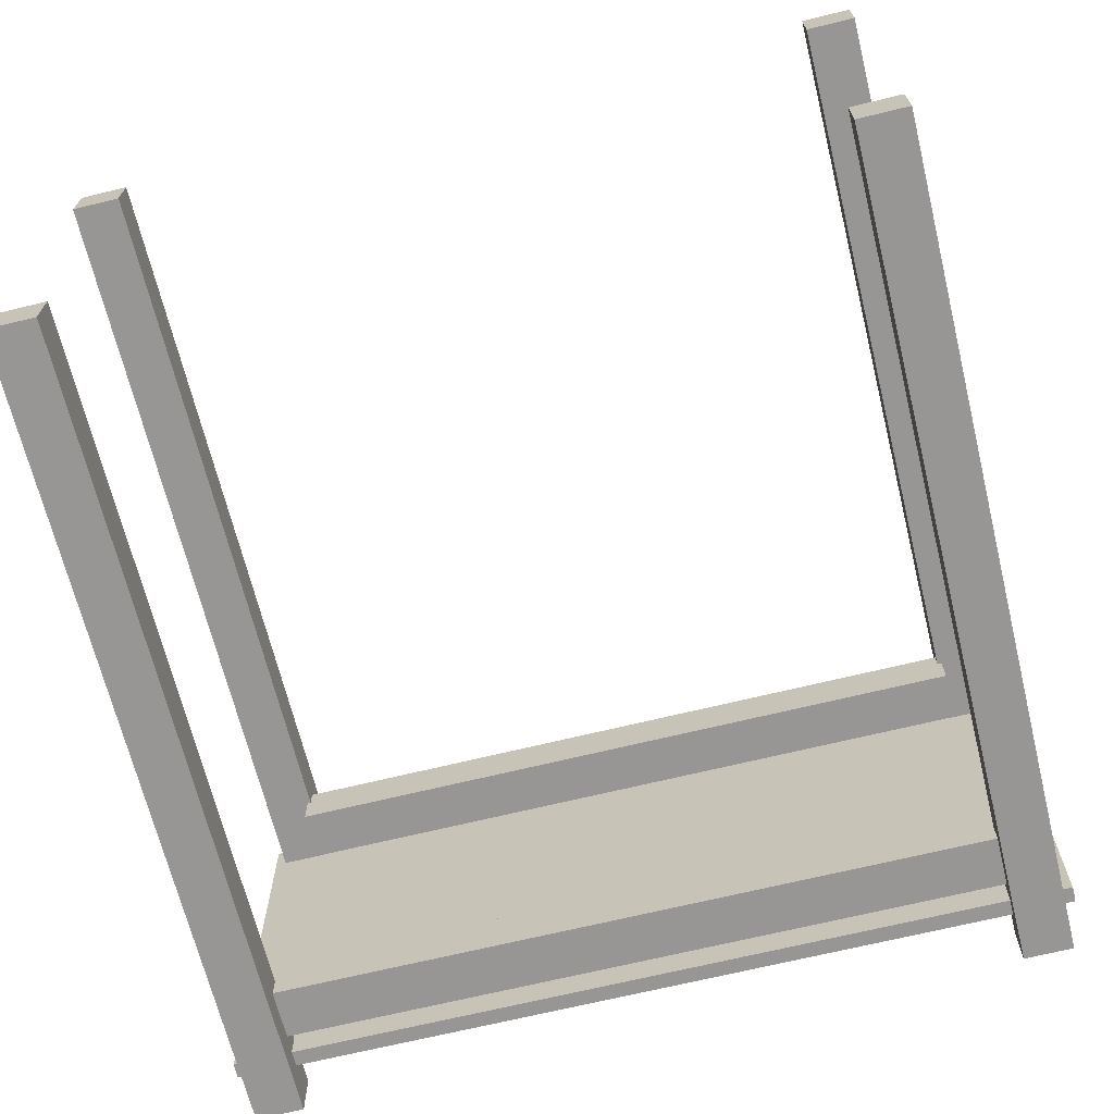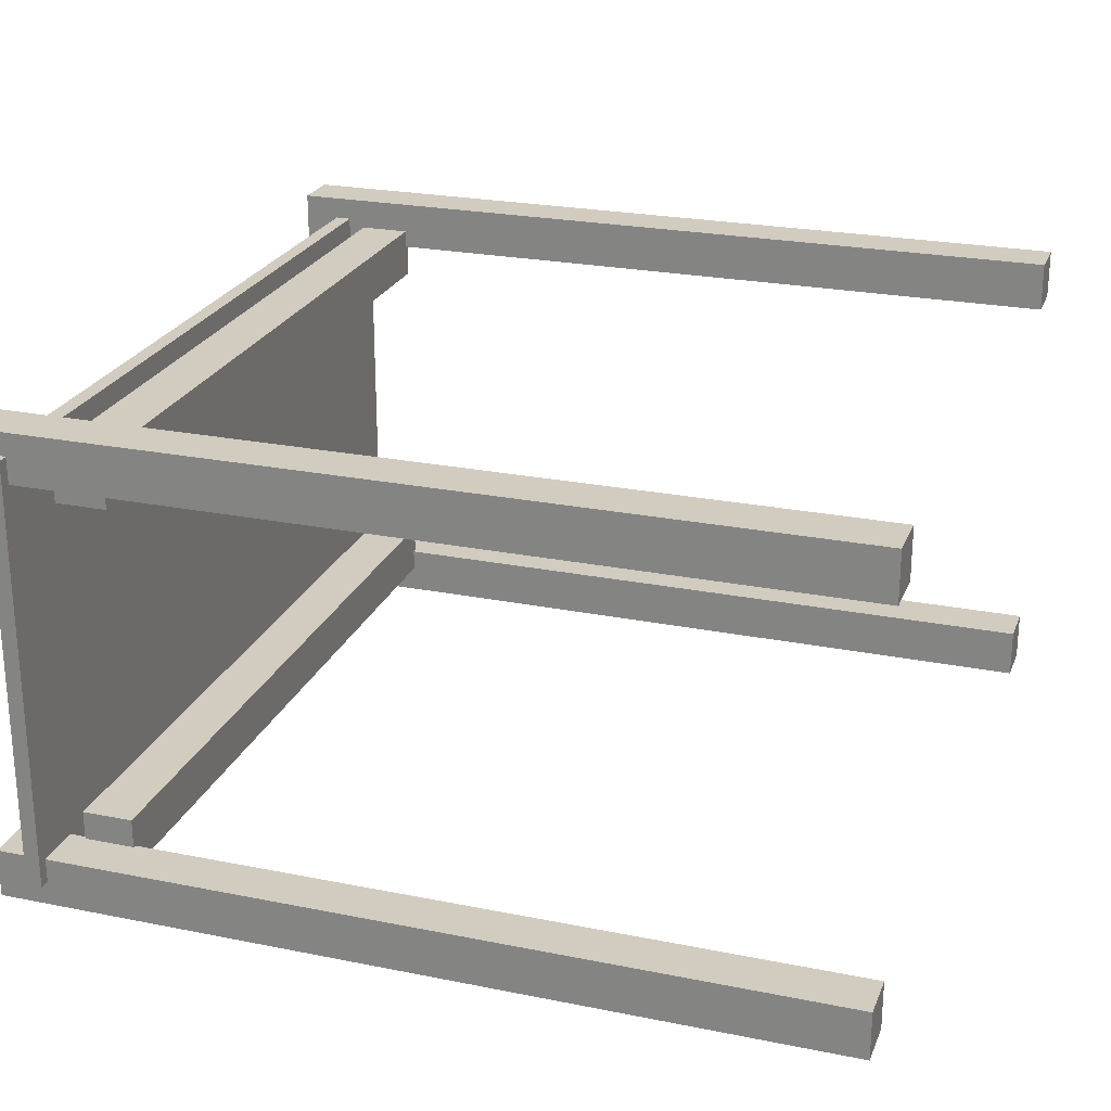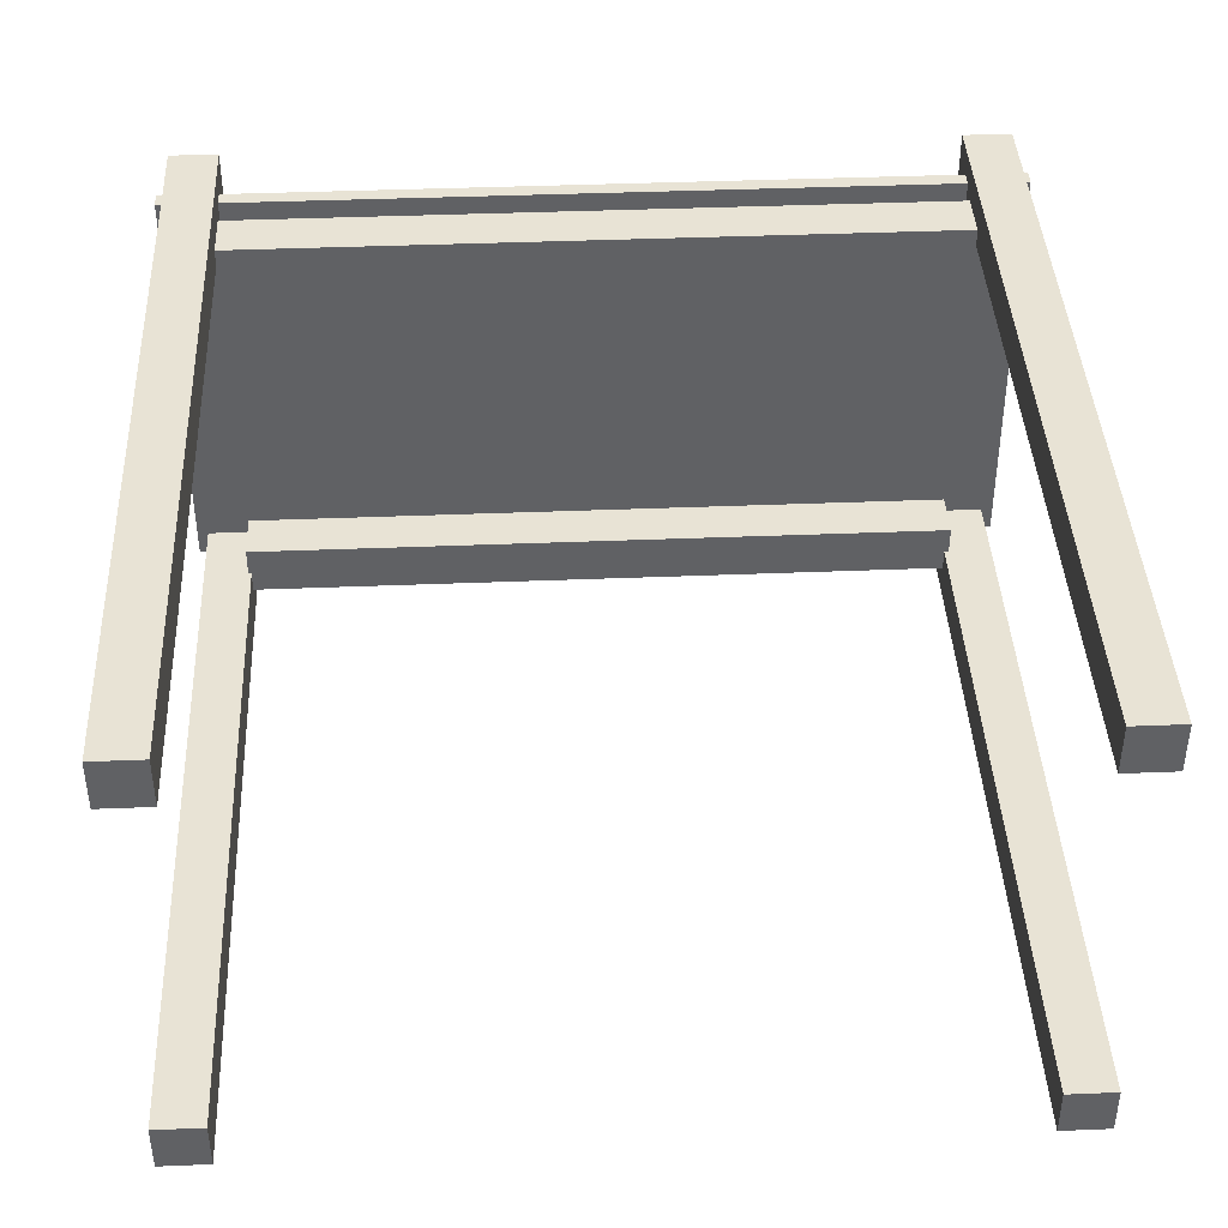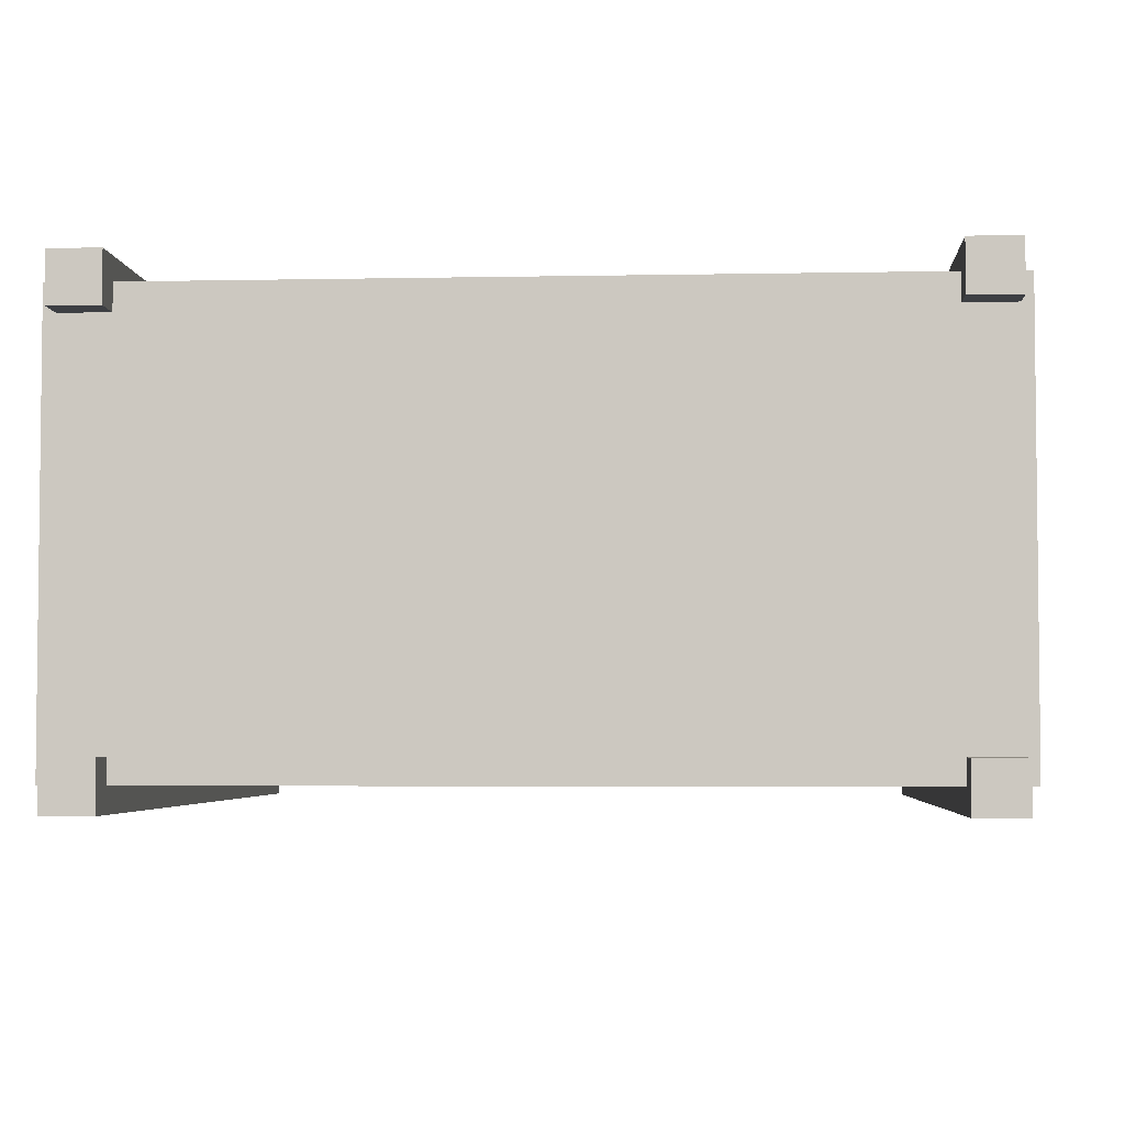
<metadata>
{"format":"obj","ext":"obj","renderer":"f3d","projection":"perspective","resolution":1024,"background":"white","views":[{"elev":-68.0,"azim":13.8,"up":"+Z"},{"elev":24.1,"azim":-71.6,"up":"+Z"},{"elev":41.1,"azim":-2.8,"up":"+Z"},{"elev":-4.0,"azim":-176.1,"up":"+Z"}]}
</metadata>
<code>
v 2.607 5.13 -1.513
v 2.607 5.13 -1.148
v -2.603 5.13 -1.148
v -2.603 5.13 -1.513
v 2.607 5.13 -1.148
v 2.607 5.495 -1.148
v -2.603 5.495 -1.148
v -2.603 5.13 -1.148
v 2.607 5.495 -1.148
v 2.607 5.495 -1.513
v -2.603 5.495 -1.513
v -2.603 5.495 -1.148
v 2.607 5.495 -1.513
v 2.607 5.13 -1.513
v -2.603 5.13 -1.513
v -2.603 5.495 -1.513
v -2.603 5.13 -1.513
v -2.603 5.13 -1.148
v -2.603 5.495 -1.148
v -2.603 5.495 -1.513
v 2.607 5.495 -1.513
v 2.607 5.495 -1.148
v 2.607 5.13 -1.148
v 2.607 5.13 -1.513
v 2.607 5.13 1.119
v 2.607 5.13 1.484
v -2.603 5.13 1.484
v -2.603 5.13 1.119
v 2.607 5.13 1.484
v 2.607 5.495 1.484
v -2.603 5.495 1.484
v -2.603 5.13 1.484
v 2.607 5.495 1.484
v 2.607 5.495 1.119
v -2.603 5.495 1.119
v -2.603 5.495 1.484
v 2.607 5.495 1.119
v 2.607 5.13 1.119
v -2.603 5.13 1.119
v -2.603 5.495 1.119
v -2.603 5.13 1.119
v -2.603 5.13 1.484
v -2.603 5.495 1.484
v -2.603 5.495 1.119
v 2.607 5.495 1.119
v 2.607 5.495 1.484
v 2.607 5.13 1.484
v 2.607 5.13 1.119
v 2.508 5.731 -1.53
v 3.009 5.731 -1.53
v 3.009 5.618 -1.53
v 2.508 5.618 -1.53
v 2.508 5.618 -1.53
v 3.009 5.618 -1.53
v 3.009 5.618 1.545
v 2.508 5.618 1.545
v 3.009 5.731 1.545
v 3.009 5.731 -1.53
v 2.508 5.731 -1.53
v 2.508 5.731 1.545
v 2.508 5.731 -1.53
v 2.409 5.731 -1.53
v 2.409 5.731 1.545
v 2.508 5.731 1.545
v 2.409 5.731 -1.53
v 2.508 5.731 -1.53
v 2.508 5.618 -1.53
v 2.409 5.618 -1.53
v 2.409 5.618 -1.53
v 2.508 5.618 -1.53
v 2.508 5.618 1.545
v 2.409 5.618 1.545
v 2.409 5.731 -1.53
v 1.919 5.731 -1.53
v 1.919 5.731 1.545
v 2.409 5.731 1.545
v 1.919 5.731 -1.53
v 2.409 5.731 -1.53
v 2.409 5.618 -1.53
v 1.919 5.618 -1.53
v 1.919 5.618 -1.53
v 2.409 5.618 -1.53
v 2.409 5.618 1.545
v 1.919 5.618 1.545
v 1.919 5.731 -1.53
v 1.82 5.731 -1.53
v 1.82 5.731 1.545
v 1.919 5.731 1.545
v 1.82 5.731 -1.53
v 1.919 5.731 -1.53
v 1.919 5.618 -1.53
v 1.82 5.618 -1.53
v 1.82 5.618 -1.53
v 1.919 5.618 -1.53
v 1.919 5.618 1.545
v 1.82 5.618 1.545
v 1.82 5.731 -1.53
v 1.314 5.731 -1.53
v 1.314 5.731 1.545
v 1.82 5.731 1.545
v 1.314 5.731 -1.53
v 1.82 5.731 -1.53
v 1.82 5.618 -1.53
v 1.314 5.618 -1.53
v 1.314 5.618 -1.53
v 1.82 5.618 -1.53
v 1.82 5.618 1.545
v 1.314 5.618 1.545
v 1.314 5.731 -1.53
v 1.19 5.731 -1.53
v 1.19 5.731 1.545
v 1.314 5.731 1.545
v 1.19 5.731 -1.53
v 1.314 5.731 -1.53
v 1.314 5.618 -1.53
v 1.19 5.618 -1.53
v 1.19 5.618 -1.53
v 1.314 5.618 -1.53
v 1.314 5.618 1.545
v 1.19 5.618 1.545
v 1.19 5.731 -1.53
v 0.6635 5.731 -1.53
v 0.6635 5.731 1.545
v 1.19 5.731 1.545
v 0.6635 5.731 -1.53
v 1.19 5.731 -1.53
v 1.19 5.618 -1.53
v 0.6635 5.618 -1.53
v 0.6635 5.618 -1.53
v 1.19 5.618 -1.53
v 1.19 5.618 1.545
v 0.6635 5.618 1.545
v 0.6635 5.731 -1.53
v 0.5585 5.731 -1.53
v 0.5585 5.731 1.545
v 0.6635 5.731 1.545
v 0.5585 5.731 -1.53
v 0.6635 5.731 -1.53
v 0.6635 5.618 -1.53
v 0.5585 5.618 -1.53
v 0.5585 5.618 -1.53
v 0.6635 5.618 -1.53
v 0.6635 5.618 1.545
v 0.5585 5.618 1.545
v 0.5585 5.731 -1.53
v 0.01878 5.731 -1.53
v 0.01878 5.731 1.545
v 0.5585 5.731 1.545
v 0.01878 5.731 -1.53
v 0.5585 5.731 -1.53
v 0.5585 5.618 -1.53
v 0.01878 5.618 -1.53
v 0.01878 5.618 -1.53
v 0.5585 5.618 -1.53
v 0.5585 5.618 1.545
v 0.01878 5.618 1.545
v 0.01878 5.731 -1.53
v -0.09473 5.731 -1.53
v -0.09473 5.731 1.545
v 0.01878 5.731 1.545
v -0.09473 5.731 -1.53
v 0.01878 5.731 -1.53
v 0.01878 5.618 -1.53
v -0.09473 5.618 -1.53
v -0.09473 5.618 -1.53
v 0.01878 5.618 -1.53
v 0.01878 5.618 1.545
v -0.09473 5.618 1.545
v -0.09473 5.731 -1.53
v -0.696 5.731 -1.53
v -0.696 5.731 1.545
v -0.09473 5.731 1.545
v -0.696 5.731 -1.53
v -0.09473 5.731 -1.53
v -0.09473 5.618 -1.53
v -0.696 5.618 -1.53
v -0.696 5.618 -1.53
v -0.09473 5.618 -1.53
v -0.09473 5.618 1.545
v -0.696 5.618 1.545
v -0.8382 5.731 -1.53
v -0.696 5.731 -1.53
v -0.696 5.618 -1.53
v -0.8382 5.618 -1.53
v -0.8382 5.618 -1.53
v -0.696 5.618 -1.53
v -0.696 5.618 1.545
v -0.8382 5.618 1.545
v -0.696 5.731 -1.53
v -0.8382 5.731 -1.53
v -0.8382 5.731 1.545
v -0.696 5.731 1.545
v -1.46 5.731 -1.53
v -0.8382 5.731 -1.53
v -0.8382 5.618 -1.53
v -1.46 5.618 -1.53
v -1.46 5.618 -1.53
v -0.8382 5.618 -1.53
v -0.8382 5.618 1.545
v -1.46 5.618 1.545
v -0.8382 5.731 -1.53
v -1.46 5.731 -1.53
v -1.46 5.731 1.545
v -0.8382 5.731 1.545
v -1.616 5.731 -1.53
v -1.46 5.731 -1.53
v -1.46 5.618 -1.53
v -1.616 5.618 -1.53
v -1.616 5.618 -1.53
v -1.46 5.618 -1.53
v -1.46 5.618 1.545
v -1.616 5.618 1.545
v -1.46 5.731 -1.53
v -1.616 5.731 -1.53
v -1.616 5.731 1.545
v -1.46 5.731 1.545
v -2.28 5.731 -1.53
v -1.616 5.731 -1.53
v -1.616 5.618 -1.53
v -2.28 5.618 -1.53
v -2.28 5.618 -1.53
v -1.616 5.618 -1.53
v -1.616 5.618 1.545
v -2.28 5.618 1.545
v -1.616 5.731 -1.53
v -2.28 5.731 -1.53
v -2.28 5.731 1.545
v -1.616 5.731 1.545
v -2.408 5.731 -1.53
v -2.28 5.731 -1.53
v -2.28 5.618 -1.53
v -2.408 5.618 -1.53
v -2.408 5.618 -1.53
v -2.28 5.618 -1.53
v -2.28 5.618 1.545
v -2.408 5.618 1.545
v -2.28 5.731 -1.53
v -2.408 5.731 -1.53
v -2.408 5.731 1.545
v -2.28 5.731 1.545
v -3.009 5.731 -1.53
v -2.408 5.731 -1.53
v -2.408 5.618 -1.53
v -3.009 5.618 -1.53
v -3.009 5.618 1.545
v -3.009 5.618 -1.53
v -2.408 5.618 -1.53
v -2.408 5.618 1.545
v -2.408 5.731 -1.53
v -3.009 5.731 -1.53
v -3.009 5.731 1.545
v -2.408 5.731 1.545
v 3.009 5.731 1.545
v 3.009 5.618 1.545
v 3.009 5.618 -1.53
v 3.009 5.731 -1.53
v -3.009 5.731 -1.53
v -3.009 5.618 -1.53
v -3.009 5.618 1.545
v -3.009 5.731 1.545
v 2.508 5.731 1.545
v 2.508 5.618 1.545
v 3.009 5.618 1.545
v 3.009 5.731 1.545
v 1.919 5.731 1.545
v 1.919 5.618 1.545
v 2.409 5.618 1.545
v 2.409 5.731 1.545
v 1.314 5.731 1.545
v 1.314 5.618 1.545
v 1.82 5.618 1.545
v 1.82 5.731 1.545
v 0.6635 5.731 1.545
v 0.6635 5.618 1.545
v 1.19 5.618 1.545
v 1.19 5.731 1.545
v 0.01878 5.731 1.545
v 0.01878 5.618 1.545
v 0.5585 5.618 1.545
v 0.5585 5.731 1.545
v -0.696 5.731 1.545
v -0.696 5.618 1.545
v -0.09473 5.618 1.545
v -0.09473 5.731 1.545
v -1.46 5.731 1.545
v -1.46 5.618 1.545
v -0.8382 5.618 1.545
v -0.8382 5.731 1.545
v -2.28 5.731 1.545
v -2.28 5.618 1.545
v -1.616 5.618 1.545
v -1.616 5.731 1.545
v -3.009 5.731 1.545
v -3.009 5.618 1.545
v -2.408 5.618 1.545
v -2.408 5.731 1.545
v 2.409 5.731 1.545
v 2.409 5.618 1.545
v 2.508 5.618 1.545
v 2.508 5.731 1.545
v 1.82 5.731 1.545
v 1.82 5.618 1.545
v 1.919 5.618 1.545
v 1.919 5.731 1.545
v 1.19 5.731 1.545
v 1.19 5.618 1.545
v 1.314 5.618 1.545
v 1.314 5.731 1.545
v 0.5585 5.731 1.545
v 0.5585 5.618 1.545
v 0.6635 5.618 1.545
v 0.6635 5.731 1.545
v -0.09473 5.731 1.545
v -0.09473 5.618 1.545
v 0.01878 5.618 1.545
v 0.01878 5.731 1.545
v -0.8382 5.618 1.545
v -0.696 5.618 1.545
v -0.696 5.731 1.545
v -0.8382 5.731 1.545
v -1.616 5.618 1.545
v -1.46 5.618 1.545
v -1.46 5.731 1.545
v -1.616 5.731 1.545
v -2.408 5.618 1.545
v -2.28 5.618 1.545
v -2.28 5.731 1.545
v -2.408 5.731 1.545
v -2.579 2.842e-14 1.707
v -2.579 5.986 1.707
v -2.93 5.986 1.707
v -2.93 2.842e-14 1.707
v -2.618 5.986 1.668
v -2.618 5.986 1.395
v -2.891 5.986 1.395
v -2.891 5.986 1.668
v -2.579 5.986 1.356
v -2.579 2.842e-14 1.356
v -2.93 2.842e-14 1.356
v -2.93 5.986 1.356
v -2.579 2.842e-14 1.356
v -2.579 2.842e-14 1.707
v -2.93 2.842e-14 1.707
v -2.93 2.842e-14 1.356
v -2.93 2.842e-14 1.707
v -2.93 5.986 1.707
v -2.93 5.986 1.356
v -2.93 2.842e-14 1.356
v -2.579 2.842e-14 1.356
v -2.579 5.986 1.356
v -2.579 5.986 1.707
v -2.579 2.842e-14 1.707
v -2.579 2.842e-14 -1.356
v -2.579 5.986 -1.356
v -2.93 5.986 -1.356
v -2.93 2.842e-14 -1.356
v -2.631 5.986 -1.408
v -2.631 5.986 -1.656
v -2.878 5.986 -1.656
v -2.878 5.986 -1.408
v -2.579 5.986 -1.707
v -2.579 2.842e-14 -1.707
v -2.93 2.842e-14 -1.707
v -2.93 5.986 -1.707
v -2.579 2.842e-14 -1.707
v -2.579 2.842e-14 -1.356
v -2.93 2.842e-14 -1.356
v -2.93 2.842e-14 -1.707
v -2.93 2.842e-14 -1.356
v -2.93 5.986 -1.356
v -2.93 5.986 -1.707
v -2.93 2.842e-14 -1.707
v -2.579 2.842e-14 -1.707
v -2.579 5.986 -1.707
v -2.579 5.986 -1.356
v -2.579 2.842e-14 -1.356
v 2.924 2.842e-14 -1.356
v 2.924 5.986 -1.356
v 2.573 5.986 -1.356
v 2.573 2.842e-14 -1.356
v 2.874 5.986 -1.406
v 2.874 5.986 -1.657
v 2.623 5.986 -1.657
v 2.623 5.986 -1.406
v 2.924 5.986 -1.707
v 2.924 2.842e-14 -1.707
v 2.573 2.842e-14 -1.707
v 2.573 5.986 -1.707
v 2.924 2.842e-14 -1.707
v 2.924 2.842e-14 -1.356
v 2.573 2.842e-14 -1.356
v 2.573 2.842e-14 -1.707
v 2.573 2.842e-14 -1.356
v 2.573 5.986 -1.356
v 2.573 5.986 -1.707
v 2.573 2.842e-14 -1.707
v 2.924 2.842e-14 -1.707
v 2.924 5.986 -1.707
v 2.924 5.986 -1.356
v 2.924 2.842e-14 -1.356
v 2.924 2.842e-14 1.707
v 2.924 5.986 1.707
v 2.573 5.986 1.707
v 2.573 2.842e-14 1.707
v 2.878 5.986 1.661
v 2.878 5.986 1.403
v 2.619 5.986 1.403
v 2.619 5.986 1.661
v 2.924 5.986 1.356
v 2.924 2.842e-14 1.356
v 2.573 2.842e-14 1.356
v 2.573 5.986 1.356
v 2.924 2.842e-14 1.356
v 2.924 2.842e-14 1.707
v 2.573 2.842e-14 1.707
v 2.573 2.842e-14 1.356
v 2.573 2.842e-14 1.707
v 2.573 5.986 1.707
v 2.573 5.986 1.356
v 2.573 2.842e-14 1.356
v 2.924 2.842e-14 1.356
v 2.924 5.986 1.356
v 2.924 5.986 1.707
v 2.924 2.842e-14 1.707
v -2.93 5.986 -1.707
v -2.631 5.986 -1.656
v -2.579 5.986 -1.707
v -2.878 5.986 -1.656
v -2.631 5.986 -1.408
v -2.93 5.986 -1.356
v -2.579 5.986 -1.356
v -2.878 5.986 -1.408
v -2.93 5.986 1.356
v -2.618 5.986 1.395
v -2.579 5.986 1.356
v -2.891 5.986 1.395
v -2.618 5.986 1.668
v -2.93 5.986 1.707
v -2.579 5.986 1.707
v -2.891 5.986 1.668
v 2.573 5.986 1.356
v 2.878 5.986 1.403
v 2.924 5.986 1.356
v 2.619 5.986 1.403
v 2.878 5.986 1.661
v 2.573 5.986 1.707
v 2.924 5.986 1.707
v 2.619 5.986 1.661
v 2.573 5.986 -1.707
v 2.874 5.986 -1.657
v 2.924 5.986 -1.707
v 2.623 5.986 -1.657
v 2.874 5.986 -1.406
v 2.573 5.986 -1.356
v 2.924 5.986 -1.356
v 2.623 5.986 -1.406
f 2 3 1
f 3 4 1
f 6 7 5
f 7 8 5
f 10 11 9
f 11 12 9
f 14 15 13
f 15 16 13
f 18 19 17
f 19 20 17
f 22 23 21
f 23 24 21
f 26 27 25
f 27 28 25
f 30 31 29
f 31 32 29
f 34 35 33
f 35 36 33
f 38 39 37
f 39 40 37
f 42 43 41
f 43 44 41
f 46 47 45
f 47 48 45
f 50 51 49
f 51 52 49
f 54 55 53
f 55 56 53
f 58 59 57
f 59 60 57
f 62 63 61
f 63 64 61
f 66 67 65
f 67 68 65
f 70 71 69
f 71 72 69
f 74 75 73
f 75 76 73
f 78 79 77
f 79 80 77
f 82 83 81
f 83 84 81
f 86 87 85
f 87 88 85
f 90 91 89
f 91 92 89
f 94 95 93
f 95 96 93
f 98 99 97
f 99 100 97
f 102 103 101
f 103 104 101
f 106 107 105
f 107 108 105
f 110 111 109
f 111 112 109
f 114 115 113
f 115 116 113
f 118 119 117
f 119 120 117
f 122 123 121
f 123 124 121
f 126 127 125
f 127 128 125
f 130 131 129
f 131 132 129
f 134 135 133
f 135 136 133
f 138 139 137
f 139 140 137
f 142 143 141
f 143 144 141
f 146 147 145
f 147 148 145
f 150 151 149
f 151 152 149
f 154 155 153
f 155 156 153
f 158 159 157
f 159 160 157
f 162 163 161
f 163 164 161
f 166 167 165
f 167 168 165
f 170 171 169
f 171 172 169
f 174 175 173
f 175 176 173
f 178 179 177
f 179 180 177
f 182 183 181
f 183 184 181
f 186 187 185
f 187 188 185
f 190 191 189
f 191 192 189
f 194 195 193
f 195 196 193
f 198 199 197
f 199 200 197
f 202 203 201
f 203 204 201
f 206 207 205
f 207 208 205
f 210 211 209
f 211 212 209
f 214 215 213
f 215 216 213
f 218 219 217
f 219 220 217
f 222 223 221
f 223 224 221
f 226 227 225
f 227 228 225
f 230 231 229
f 231 232 229
f 234 235 233
f 235 236 233
f 238 239 237
f 239 240 237
f 242 243 241
f 243 244 241
f 246 247 245
f 247 248 245
f 250 251 249
f 251 252 249
f 254 255 253
f 255 256 253
f 258 259 257
f 259 260 257
f 262 263 261
f 263 264 261
f 266 267 265
f 267 268 265
f 270 271 269
f 271 272 269
f 274 275 273
f 275 276 273
f 278 279 277
f 279 280 277
f 282 283 281
f 283 284 281
f 286 287 285
f 287 288 285
f 290 291 289
f 291 292 289
f 294 295 293
f 295 296 293
f 298 299 297
f 299 300 297
f 302 303 301
f 303 304 301
f 306 307 305
f 307 308 305
f 310 311 309
f 311 312 309
f 314 315 313
f 315 316 313
f 318 319 317
f 319 320 317
f 322 323 321
f 323 324 321
f 326 327 325
f 327 328 325
f 330 331 329
f 331 332 329
f 334 335 333
f 335 336 333
f 338 339 337
f 339 340 337
f 342 343 341
f 343 344 341
f 346 347 345
f 347 348 345
f 350 351 349
f 351 352 349
f 354 355 353
f 355 356 353
f 358 359 357
f 359 360 357
f 362 363 361
f 363 364 361
f 366 367 365
f 367 368 365
f 370 371 369
f 371 372 369
f 374 375 373
f 375 376 373
f 378 379 377
f 379 380 377
f 382 383 381
f 383 384 381
f 386 387 385
f 387 388 385
f 390 391 389
f 391 392 389
f 394 395 393
f 395 396 393
f 398 399 397
f 399 400 397
f 402 403 401
f 403 404 401
f 406 407 405
f 407 408 405
f 410 411 409
f 411 412 409
f 414 415 413
f 415 416 413
f 418 419 417
f 419 420 417
f 422 423 421
f 423 424 421
f 426 427 425
f 428 426 425
f 426 429 427
f 428 425 430
f 429 431 427
f 432 428 430
f 429 432 431
f 432 430 431
f 434 435 433
f 436 434 433
f 434 437 435
f 436 433 438
f 437 439 435
f 440 436 438
f 437 440 439
f 440 438 439
f 442 443 441
f 444 442 441
f 442 445 443
f 444 441 446
f 445 447 443
f 448 444 446
f 445 448 447
f 448 446 447
f 450 451 449
f 452 450 449
f 450 453 451
f 452 449 454
f 453 455 451
f 456 452 454
f 453 456 455
f 456 454 455

</code>
